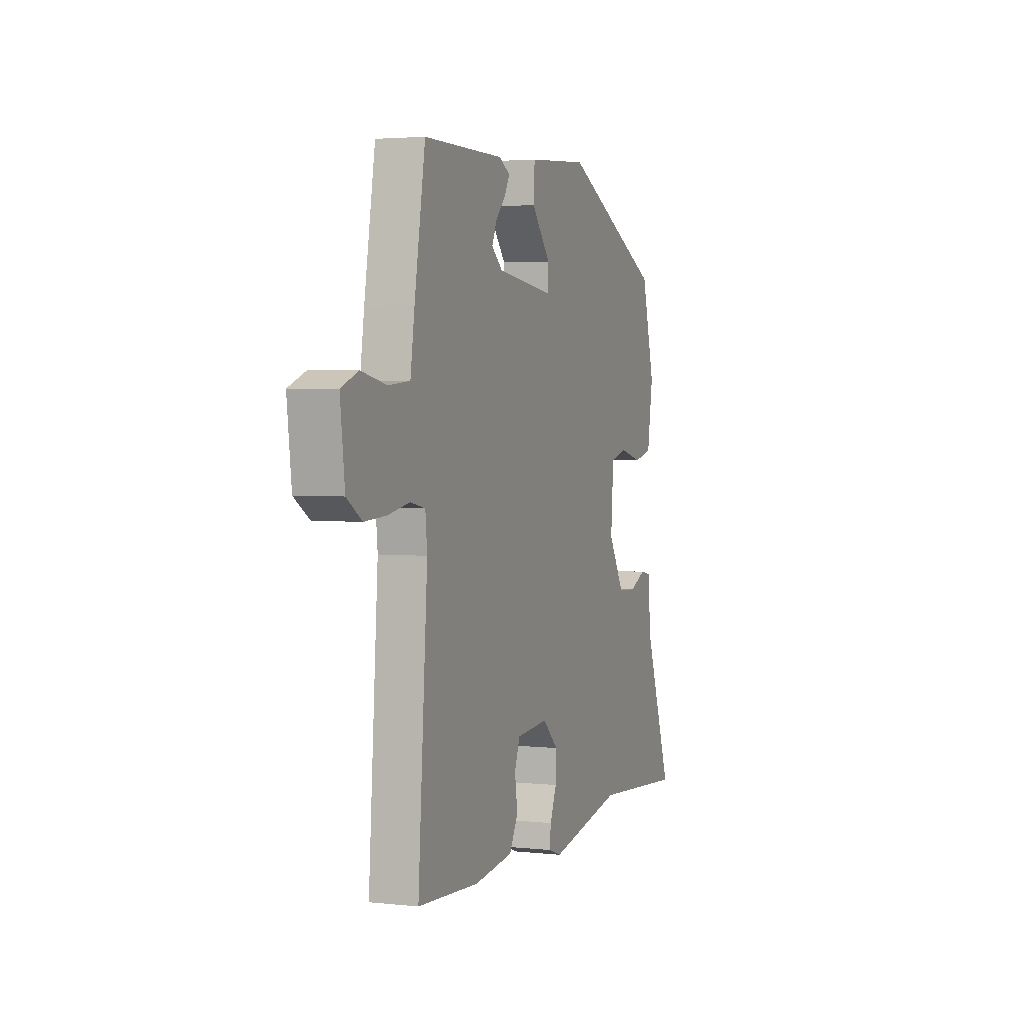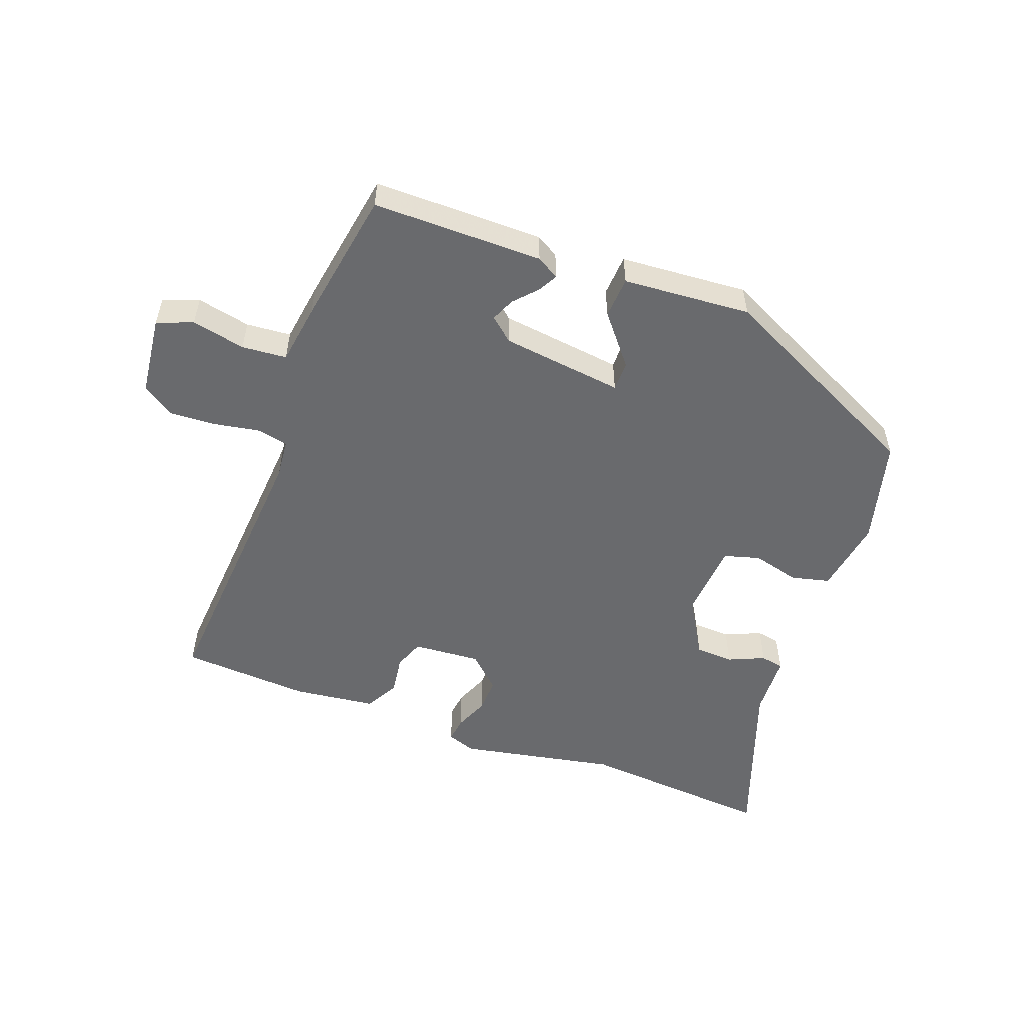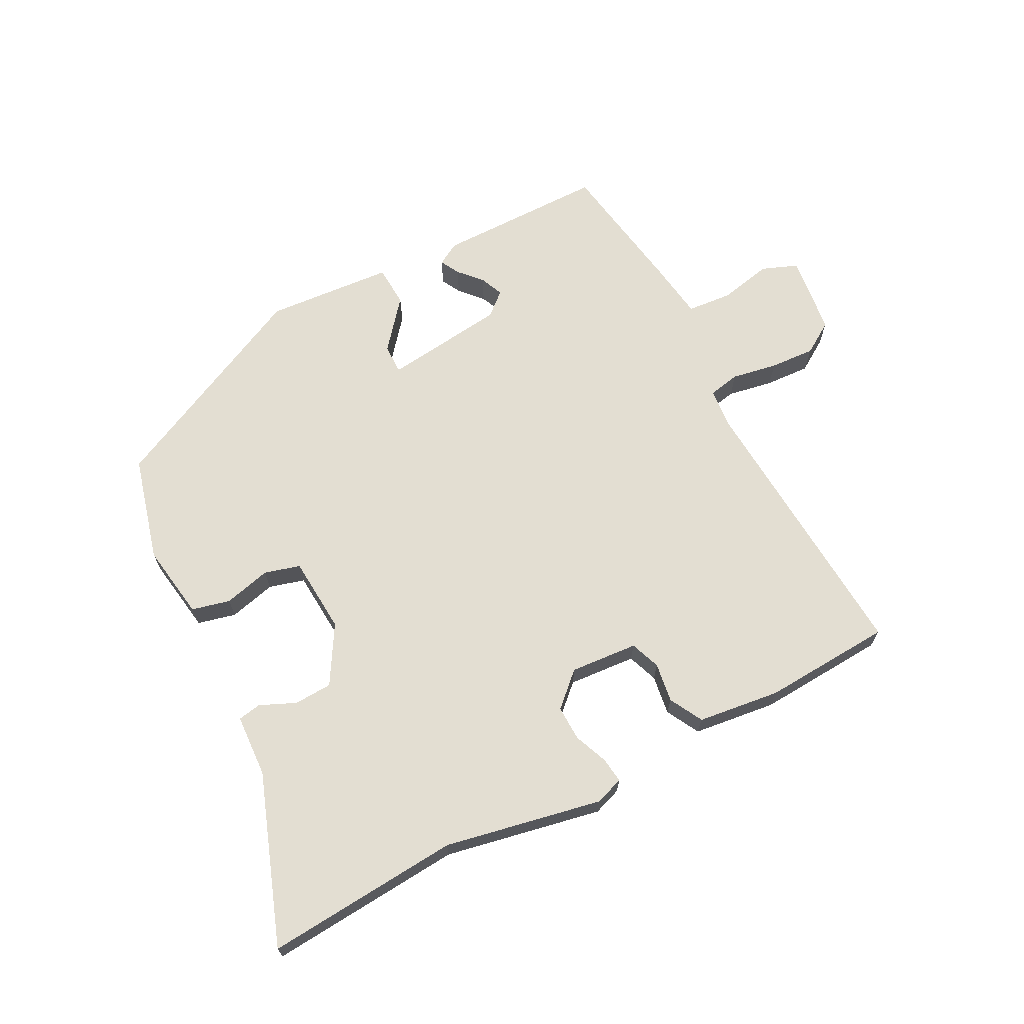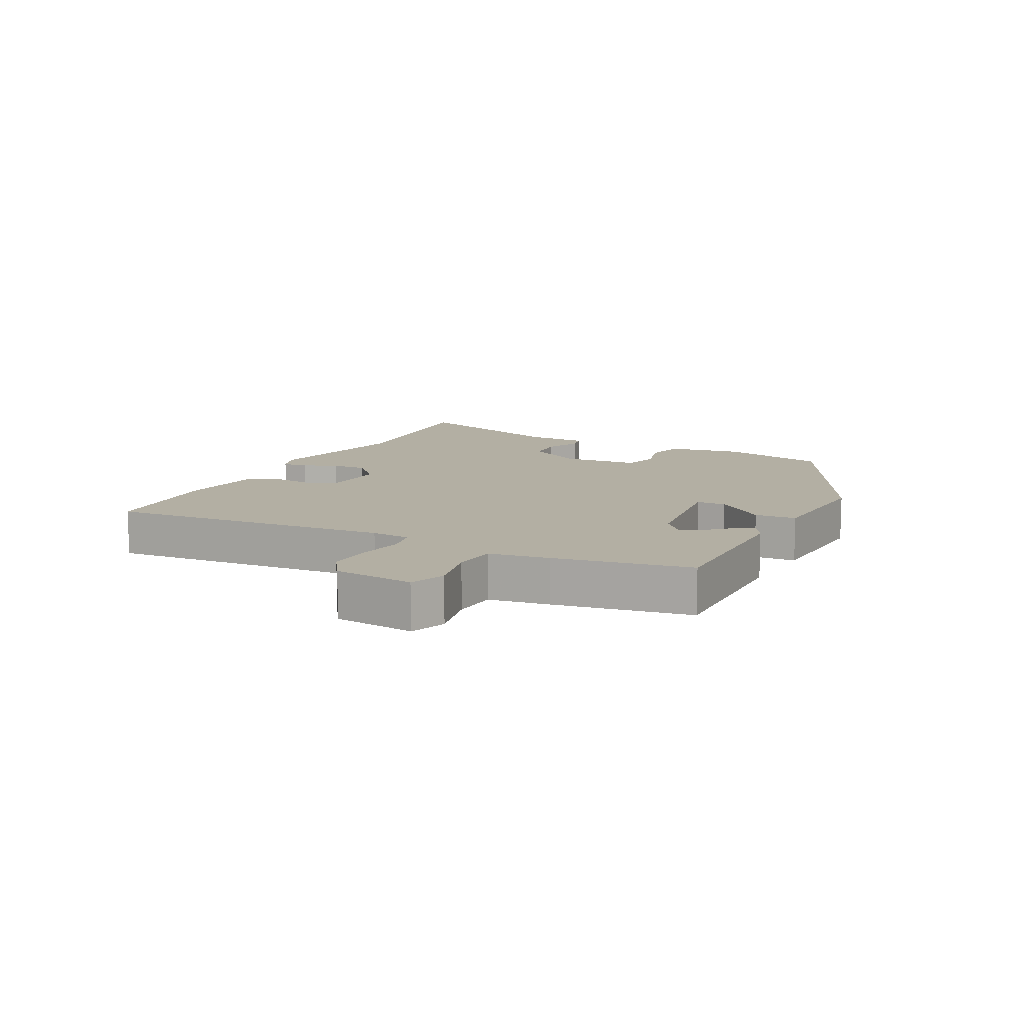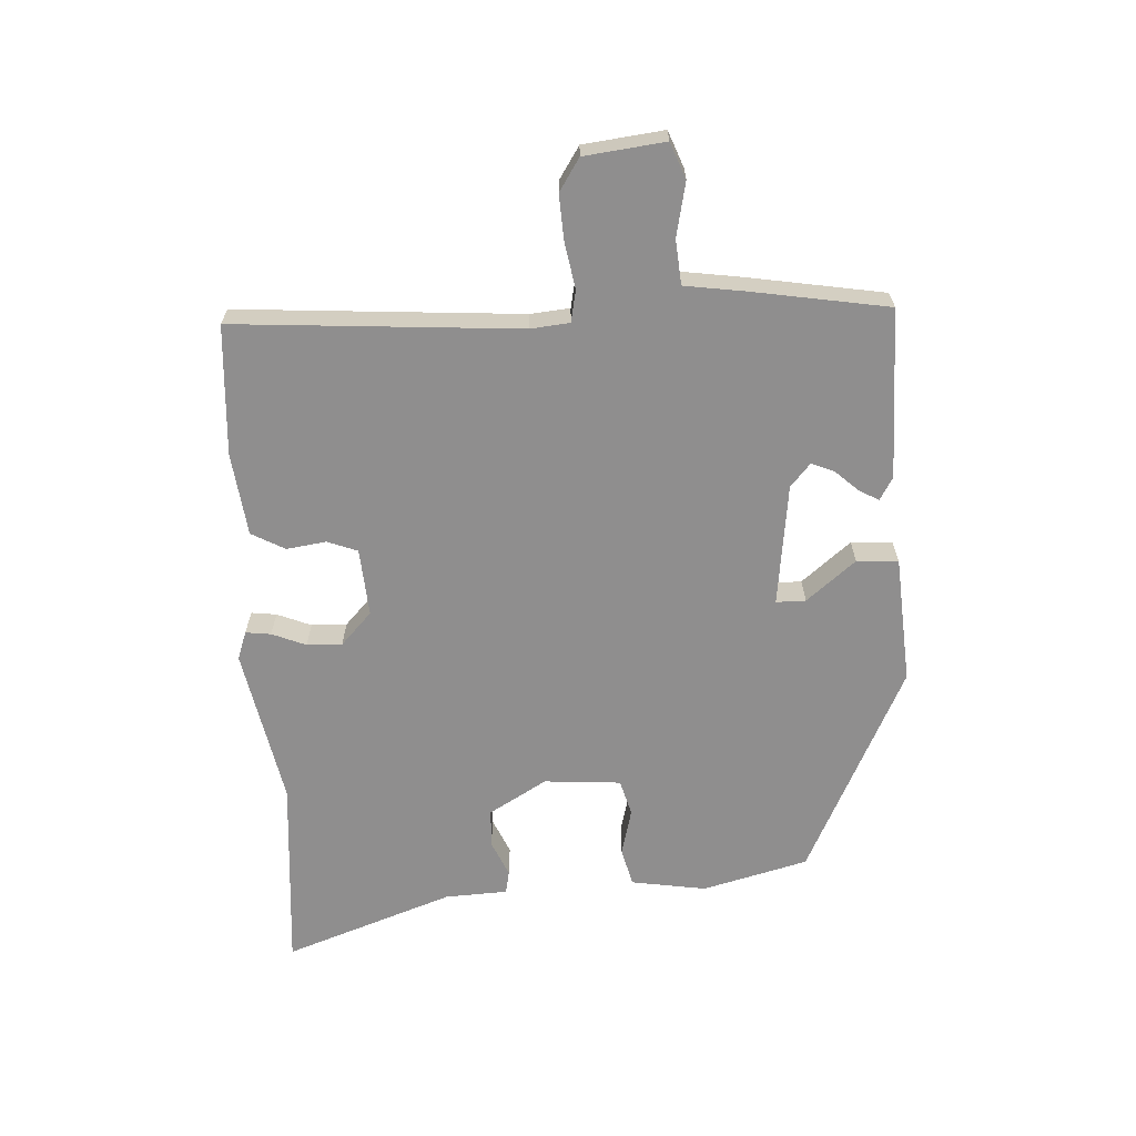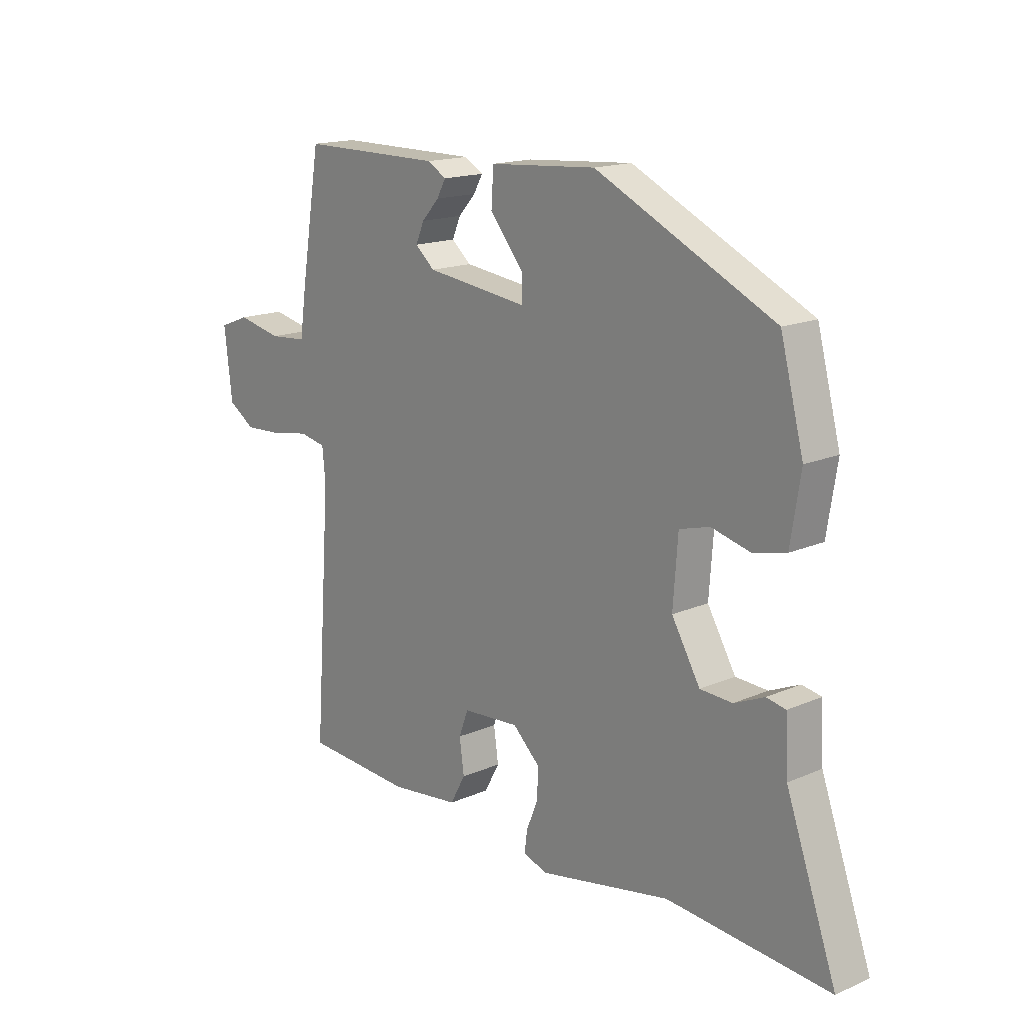
<metadata>
{"format":"obj","ext":"obj","renderer":"f3d","projection":"perspective","resolution":1024,"background":"white","views":[{"elev":3.1,"azim":-69.5,"up":"+Z"},{"elev":-53.1,"azim":-20.4,"up":"+Y"},{"elev":67.6,"azim":152.7,"up":"+Y"},{"elev":11.1,"azim":-63.4,"up":"+Y"},{"elev":-65.0,"azim":-86.9,"up":"+Y"},{"elev":16.3,"azim":48.3,"up":"+Z"}]}
</metadata>
<code>
v 0.494 0.07 0.358
v 0.538 0.07 0.19
v 0.519 0.07 0.07
v 0.458 0.07 0.055
v 0.383 0.07 0.074
v 0.326 0.07 0.058
v 0.317 0.07 -0.064
v 0.371 0.07 -0.156
v 0.432 0.07 -0.159
v 0.489 0.07 -0.134
v 0.526 0.07 -0.141
v 0.531 0.07 -0.241
v 0.627 0.07 -0.51
v 0.317 0.07 -0.485
v 0.066 0.07 -0.534
v 0.021 0.07 -0.518
v 0.026 0.07 -0.478
v 0.048 0.07 -0.424
v 0.05 0.07 -0.368
v -0.002 0.07 -0.319
v -0.11 0.07 -0.327
v -0.128 0.07 -0.375
v -0.119 0.07 -0.438
v -0.148 0.07 -0.491
v -0.28 0.07 -0.507
v -0.486 0.07 -0.494
v -0.454 0.07 -0.042
v -0.46 0.07 0.02
v -0.51 0.07 0.03
v -0.583 0.07 0.017
v -0.655 0.07 0.013
v -0.706 0.07 0.046
v -0.721 0.07 0.174
v -0.664 0.07 0.196
v -0.579 0.07 0.178
v -0.508 0.07 0.184
v -0.494 0.07 0.28
v -0.458 0.07 0.496
v -0.188 0.07 0.496
v -0.152 0.07 0.475
v -0.169 0.07 0.444
v -0.202 0.07 0.408
v -0.218 0.07 0.371
v -0.181 0.07 0.339
v 0.013 0.07 0.315
v 0.013 0.07 0.362
v -0.051 0.07 0.44
v -0.047 0.07 0.506
v 0.156 0.07 0.521
v 0.494 0 0.358
v 0.538 0 0.19
v 0.519 0 0.07
v 0.458 0 0.055
v 0.383 0 0.074
v 0.326 0 0.058
v 0.317 0 -0.064
v 0.371 0 -0.156
v 0.432 0 -0.159
v 0.489 0 -0.134
v 0.526 0 -0.141
v 0.531 0 -0.241
v 0.627 0 -0.51
v 0.317 0 -0.485
v 0.066 0 -0.534
v 0.021 0 -0.518
v 0.026 0 -0.478
v 0.048 0 -0.424
v 0.05 0 -0.368
v -0.002 0 -0.319
v -0.11 0 -0.327
v -0.128 0 -0.375
v -0.119 0 -0.438
v -0.148 0 -0.491
v -0.28 0 -0.507
v -0.486 0 -0.494
v -0.454 0 -0.042
v -0.46 0 0.02
v -0.51 0 0.03
v -0.583 0 0.017
v -0.655 0 0.013
v -0.706 0 0.046
v -0.721 0 0.174
v -0.664 0 0.196
v -0.579 0 0.178
v -0.508 0 0.184
v -0.494 0 0.28
v -0.458 0 0.496
v -0.188 0 0.496
v -0.152 0 0.475
v -0.169 0 0.444
v -0.202 0 0.408
v -0.218 0 0.371
v -0.181 0 0.339
v 0.013 0 0.315
v 0.013 0 0.362
v -0.051 0 0.44
v -0.047 0 0.506
v 0.156 0 0.521
f 3 4 5
f 2 3 5
f 1 2 5
f 49 1 5
f 48 49 5
f 47 48 5
f 46 47 5
f 45 46 5 6
f 44 45 6 7
f 40 41 42
f 39 40 42
f 38 39 42
f 37 38 42
f 36 37 42
f 36 42 43
f 33 34 35
f 32 33 35
f 31 32 35
f 30 31 35
f 29 30 35
f 28 29 35 36
f 25 26 27
f 24 25 27
f 23 24 27
f 22 23 27
f 21 22 27 28
f 36 43 44
f 28 36 44
f 21 28 44
f 20 21 44
f 16 17 18
f 15 16 18
f 14 15 18
f 14 18 19
f 13 14 19
f 12 13 19
f 11 12 19
f 10 11 19
f 9 10 19
f 44 7 8
f 20 44 8
f 19 20 8
f 8 9 19
f 54 53 52
f 54 52 51
f 54 51 50
f 54 50 98
f 54 98 97
f 54 97 96
f 54 96 95
f 55 54 95 94
f 56 55 94 93
f 91 90 89
f 91 89 88
f 91 88 87
f 91 87 86
f 91 86 85
f 92 91 85
f 84 83 82
f 84 82 81
f 84 81 80
f 84 80 79
f 84 79 78
f 85 84 78 77
f 76 75 74
f 76 74 73
f 76 73 72
f 76 72 71
f 77 76 71 70
f 93 92 85
f 93 85 77
f 93 77 70
f 93 70 69
f 67 66 65
f 67 65 64
f 67 64 63
f 68 67 63
f 68 63 62
f 68 62 61
f 68 61 60
f 68 60 59
f 68 59 58
f 57 56 93
f 57 93 69
f 57 69 68
f 68 58 57
f 1 50 51 2
f 2 51 52 3
f 3 52 53 4
f 4 53 54 5
f 5 54 55 6
f 6 55 56 7
f 7 56 57 8
f 8 57 58 9
f 9 58 59 10
f 10 59 60 11
f 11 60 61 12
f 12 61 62 13
f 13 62 63 14
f 14 63 64 15
f 15 64 65 16
f 16 65 66 17
f 17 66 67 18
f 18 67 68 19
f 19 68 69 20
f 20 69 70 21
f 21 70 71 22
f 22 71 72 23
f 23 72 73 24
f 24 73 74 25
f 25 74 75 26
f 26 75 76 27
f 27 76 77 28
f 28 77 78 29
f 29 78 79 30
f 30 79 80 31
f 31 80 81 32
f 32 81 82 33
f 33 82 83 34
f 34 83 84 35
f 35 84 85 36
f 36 85 86 37
f 37 86 87 38
f 38 87 88 39
f 39 88 89 40
f 40 89 90 41
f 41 90 91 42
f 42 91 92 43
f 43 92 93 44
f 44 93 94 45
f 45 94 95 46
f 46 95 96 47
f 47 96 97 48
f 48 97 98 49
f 49 98 50 1

</code>
